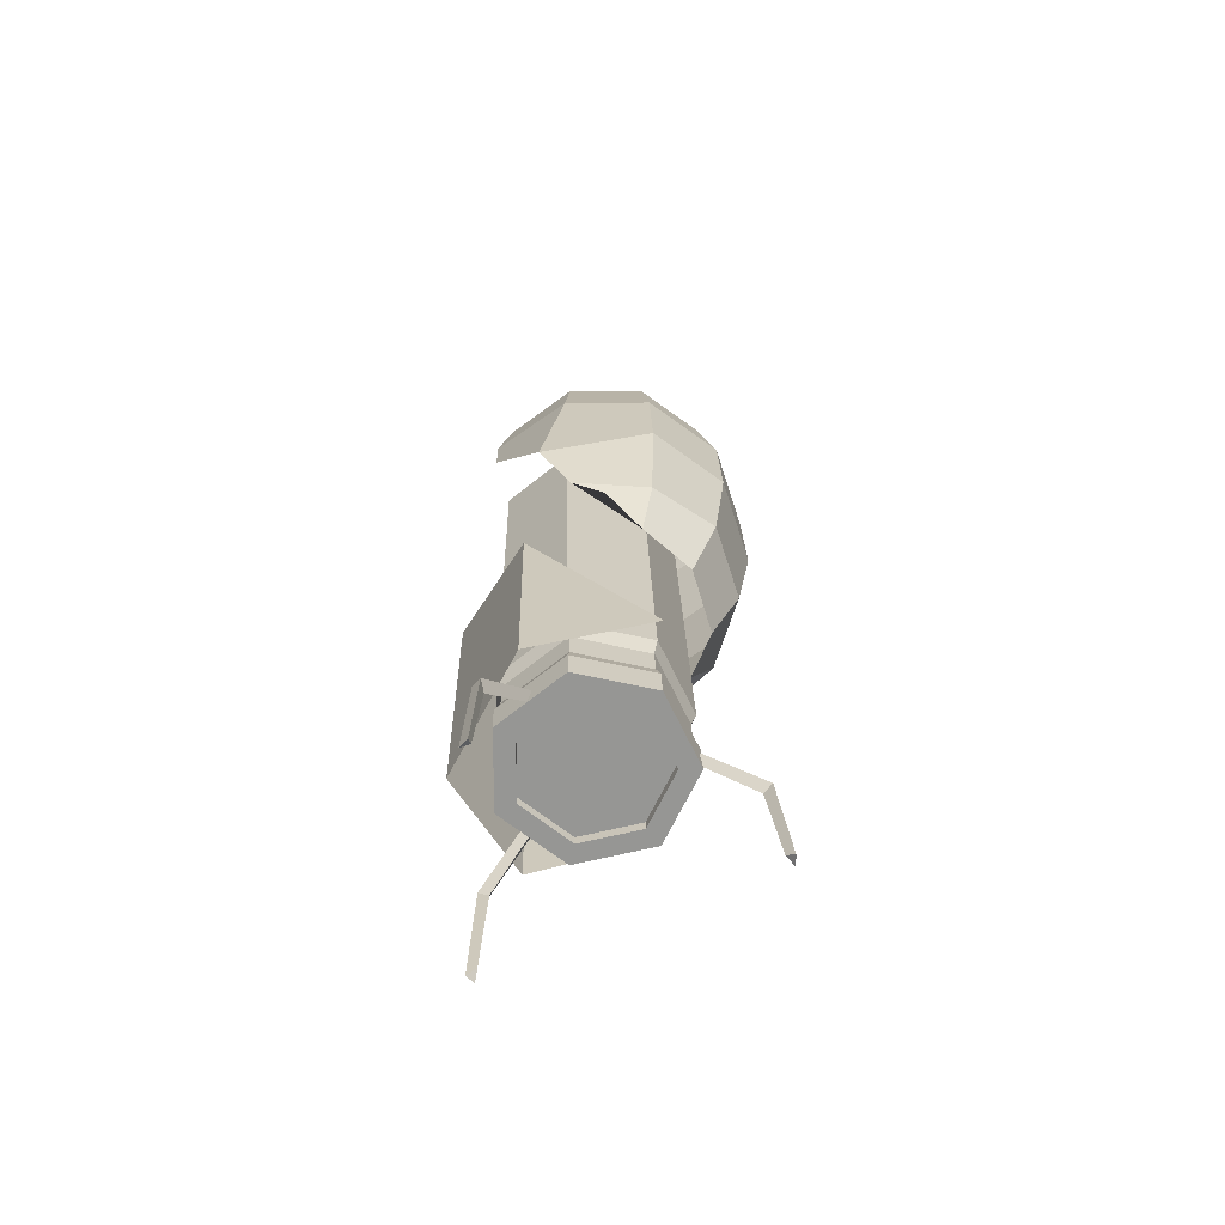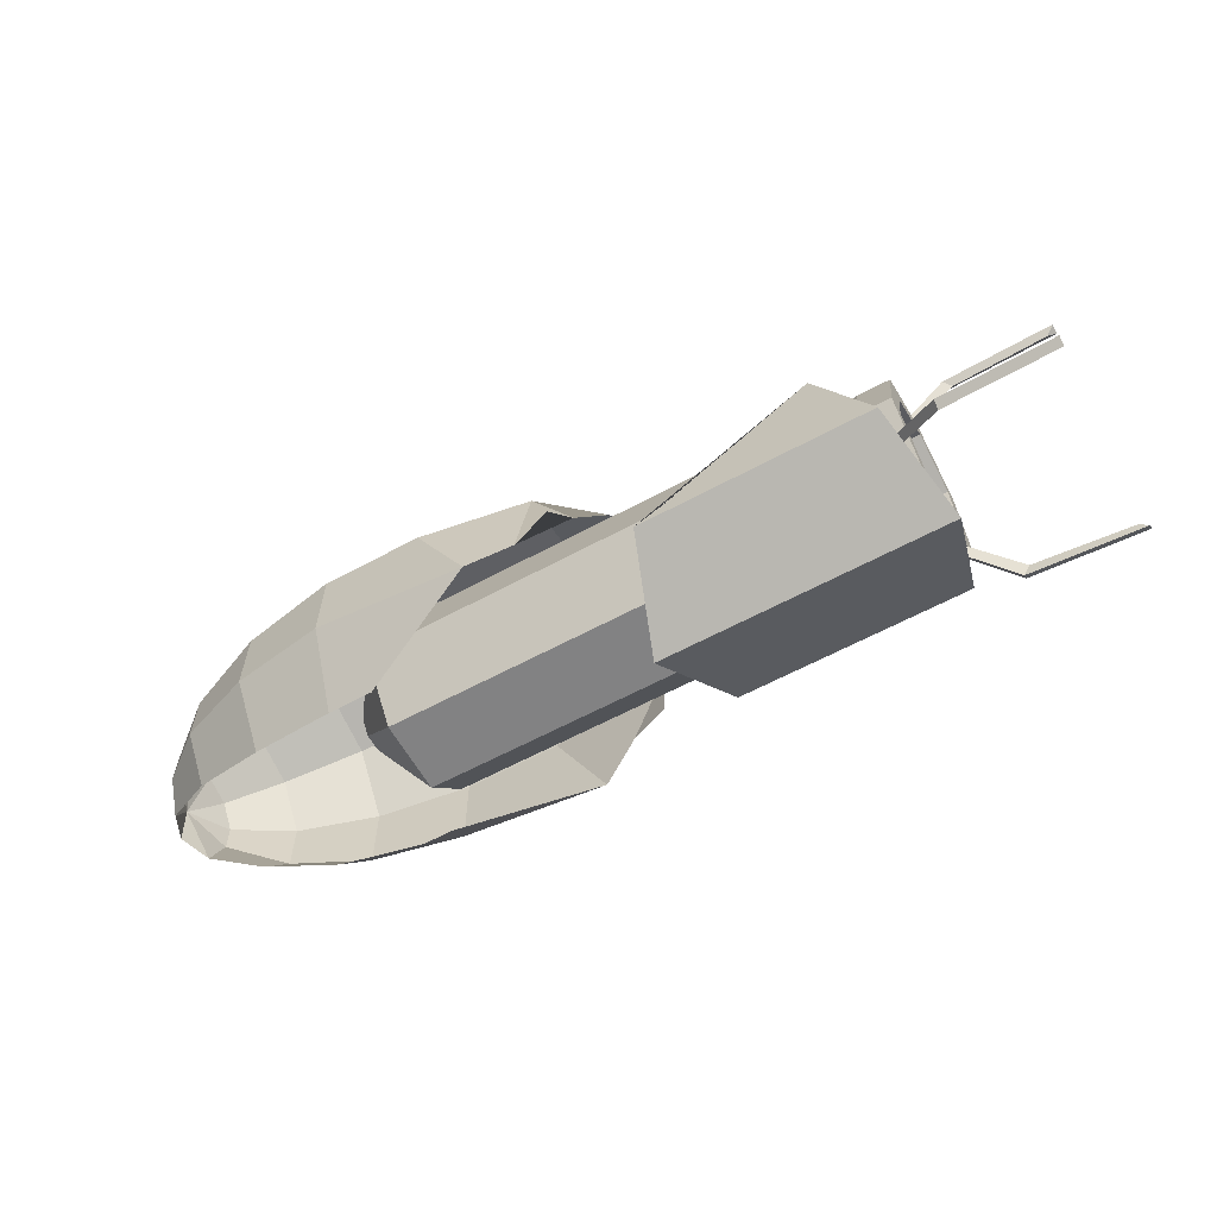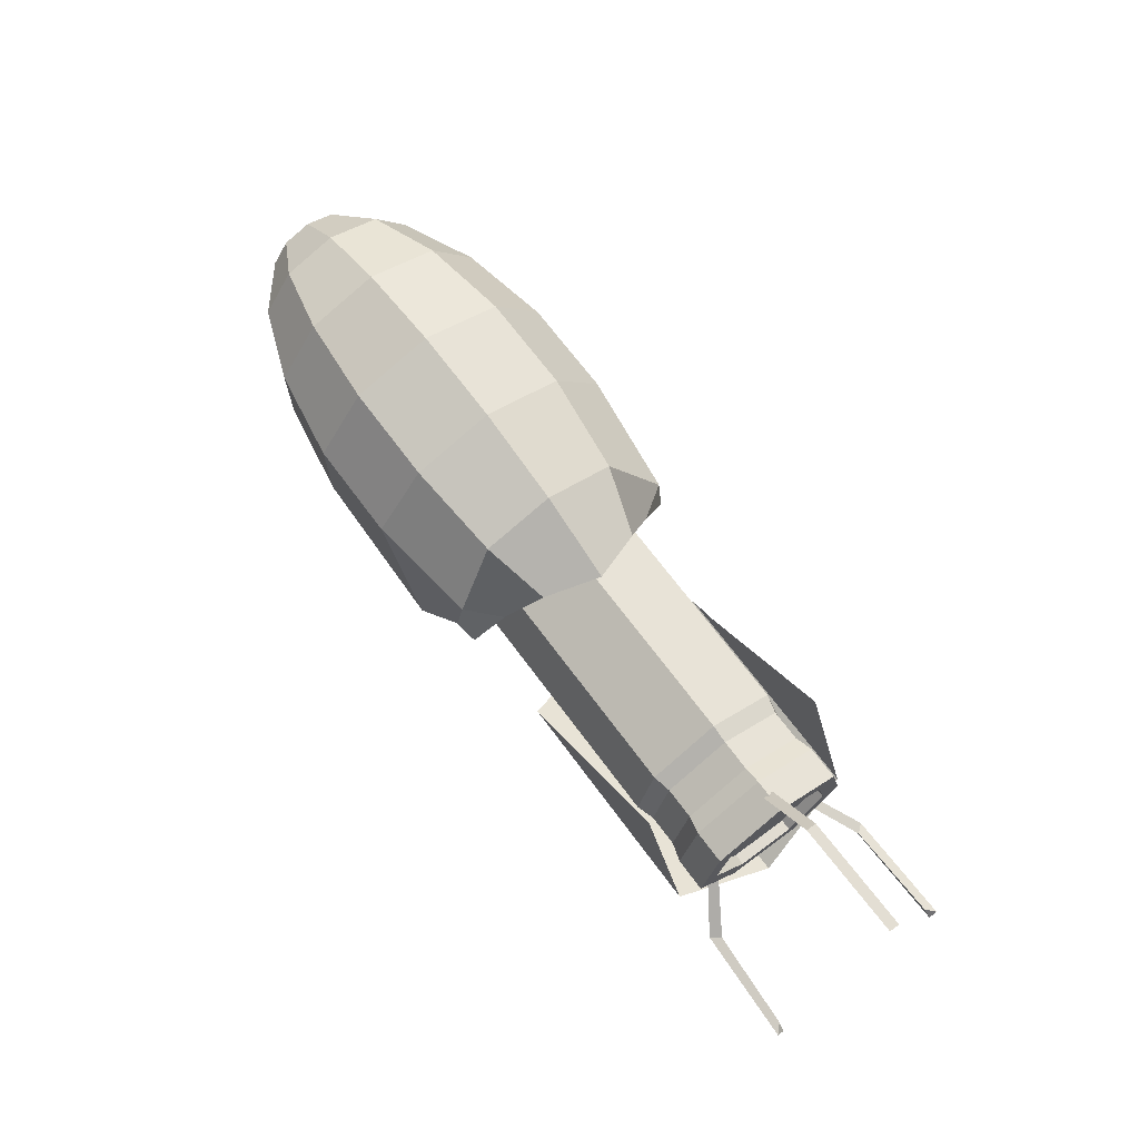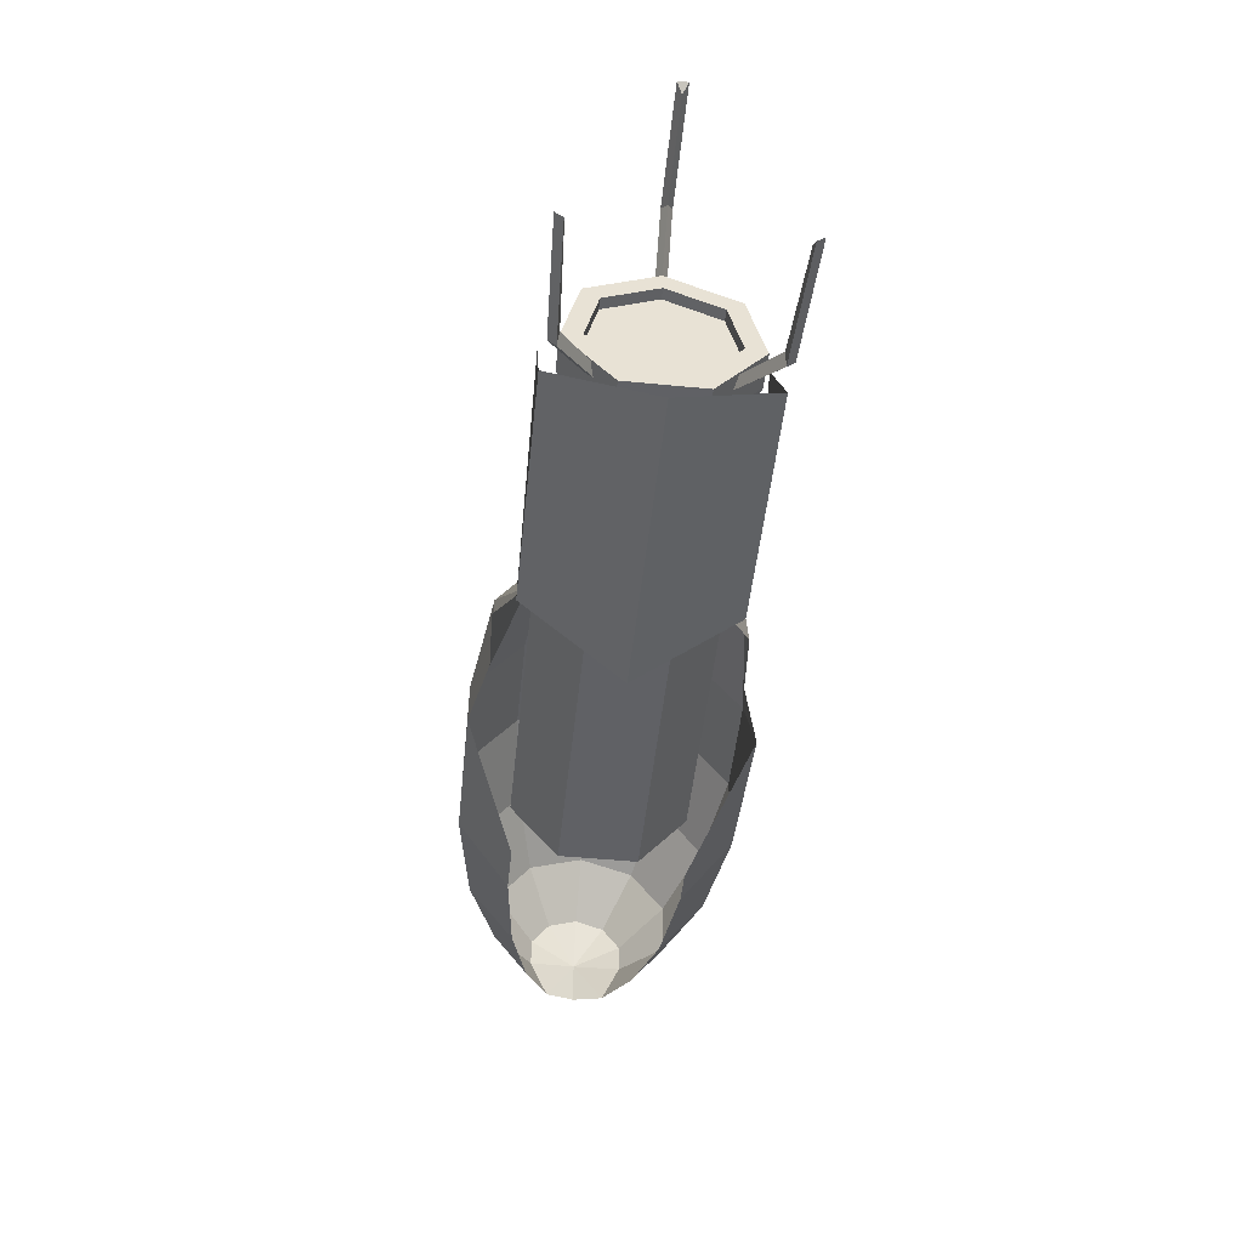
<metadata>
{"format":"obj","ext":"obj","renderer":"f3d","projection":"perspective","resolution":1024,"background":"white","views":[{"elev":22.4,"azim":88.8,"up":"+Z"},{"elev":-60.8,"azim":28.9,"up":"+Y"},{"elev":69.1,"azim":53.4,"up":"+Y"},{"elev":-50.3,"azim":83.9,"up":"+Y"}]}
</metadata>
<code>
o Portal_Gun_Cylinder.004_Cylinder.006
v 1.009 0.29 0.5023
v 0.2645 -0.2119 0.5023
v 0.1038 -0.29 0.5023
v 1.29 -0.29 0.5023
v -0.06967 -0.58 -0
v 1.407 -0.58 -0
v 0.1038 -0.29 -0.5023
v 1.29 -0.29 -0.5023
v 0.2645 -0.2119 -0.5023
v 1.009 0.29 -0.5023
v -1.009 0.3567 0.1718
v -1.345 0.3567 0.1718
v -1.345 0.274 0.3436
v -1.009 0.274 0.3436
v -1.009 0.0881 0.386
v -1.345 0.0881 0.386
v -1.345 -0.09778 0.4284
v -1.009 -0.09778 0.4284
v -1.009 -0.2468 0.3095
v -1.345 -0.2468 0.3095
v -1.345 -0.3959 0.1907
v -1.009 -0.3959 0.1907
v -1.009 -0.3959 -0
v -1.345 -0.3959 -0
v -1.345 -0.3959 -0.1907
v -1.009 -0.3959 -0.1907
v -1.009 -0.2468 -0.3095
v -1.345 -0.2468 -0.3095
v -1.345 -0.09778 -0.4284
v -1.009 -0.09778 -0.4284
v -1.582 0.06368 0.07986
v -1.582 0.08291 0.03993
v -1.582 0.1021 0
v -1.582 0.08291 -0.03993
v -1.582 0.06368 -0.07986
v -1.582 0.02048 -0.08972
v -1.582 -0.02273 -0.09958
v -1.582 -0.05738 -0.07195
v -1.582 -0.09203 -0.04432
v -1.582 -0.09203 -0
v -1.582 -0.09203 0.04432
v -1.582 -0.05738 0.07195
v -1.582 -0.02273 0.09958
v -1.582 0.02048 0.08972
v -1.009 0.0881 -0.386
v -1.345 0.0881 -0.386
v -1.345 0.274 -0.3436
v -1.009 0.274 -0.3436
v -1.009 0.3567 -0.1718
v -1.345 0.3567 -0.1718
v -1.345 0.4394 0
v -1.009 0.4394 0
v 1.345 0.2114 0.2651
v 1.345 0.06798 0.2978
v 1.289 0.06798 0.2978
v 1.289 0.2114 0.2651
v 0.3362 0.3567 -0.1718
v 0 0.3567 -0.1718
v 0 0.4394 0
v 0.3362 0.4394 0
v 0.3362 0.0881 -0.386
v 0 0.0881 -0.386
v 0 0.274 -0.3436
v 0.3362 0.274 -0.3436
v 0.3362 -0.2468 -0.3095
v 0 -0.2468 -0.3095
v 0 -0.09778 -0.4284
v 0.3362 -0.09778 -0.4284
v 0.3362 -0.3959 -0
v 0 -0.3959 -0
v 0 -0.3959 -0.1907
v 0.3362 -0.3959 -0.1907
v 0.3362 -0.2468 0.3095
v 0 -0.2468 0.3095
v 0 -0.3959 0.1907
v 0.3362 -0.3959 0.1907
v 0.3362 0.0881 0.386
v 0 0.0881 0.386
v 0 -0.09778 0.4284
v 0.3362 -0.09778 0.4284
v 0.3362 0.3567 0.1718
v 0 0.3567 0.1718
v 0 0.274 0.3436
v 0.3362 0.274 0.3436
v 0.8405 0.274 0.3436
v 0.6724 0.274 0.3436
v 0.6724 0.0881 0.386
v 0.8405 0.0881 0.386
v 0.8405 -0.09778 0.4284
v 0.6724 -0.09778 0.4284
v 0.6724 -0.2468 0.3095
v 0.8405 -0.2468 0.3095
v 0.8405 -0.3959 0.1907
v 0.6724 -0.3959 0.1907
v 0.6724 -0.3959 -0
v 0.8405 -0.3959 -0
v 0.8405 -0.3959 -0.1907
v 0.6724 -0.3959 -0.1907
v 0.6724 -0.2468 -0.3095
v 0.8405 -0.2468 -0.3095
v 0.8405 -0.09778 -0.4284
v 0.6724 -0.09778 -0.4284
v 0.6724 0.0881 -0.386
v 0.8405 0.0881 -0.386
v 0.8405 0.274 -0.3436
v 0.6724 0.274 -0.3436
v 0.6724 0.3567 -0.1718
v 0.8405 0.3567 -0.1718
v 0.8405 0.4394 0
v 0.6724 0.4394 0
v 0.6724 0.3567 0.1718
v 0.8405 0.3567 0.1718
v 1.087 0.3346 -0.1611
v 1.009 0.3346 -0.1611
v 1.009 0.4122 0
v 1.087 0.4122 0
v 1.087 0.08264 -0.3621
v 1.009 0.08264 -0.3621
v 1.009 0.257 -0.3223
v 1.087 0.257 -0.3223
v 1.087 -0.2316 -0.2904
v 1.009 -0.2316 -0.2904
v 1.009 -0.09172 -0.4019
v 1.087 -0.09172 -0.4019
v 1.087 -0.3714 -0
v 1.009 -0.3714 -0
v 1.009 -0.3714 -0.1788
v 1.087 -0.3714 -0.1788
v 1.087 -0.2316 0.2904
v 1.009 -0.2316 0.2904
v 1.009 -0.3714 0.1788
v 1.087 -0.3714 0.1788
v 1.087 0.08264 0.3621
v 1.009 0.08264 0.3621
v 1.009 -0.09172 0.4019
v 1.087 -0.09172 0.4019
v 1.087 0.3346 0.1611
v 1.009 0.3346 0.1611
v 1.009 0.257 0.3223
v 1.087 0.257 0.3223
v -0.3362 0.274 0.3436
v -0.6724 0.274 0.3436
v -0.6724 0.0881 0.386
v -0.3362 0.0881 0.386
v -0.3362 -0.09778 0.4284
v -0.6724 -0.09778 0.4284
v -0.6724 -0.2468 0.3095
v -0.3362 -0.2468 0.3095
v -0.3362 -0.3959 0.1907
v -0.6724 -0.3959 0.1907
v -0.6724 -0.3959 -0
v -0.3362 -0.3959 -0
v -0.3362 -0.3959 -0.1907
v -0.6724 -0.3959 -0.1907
v -0.6724 -0.2468 -0.3095
v -0.3362 -0.2468 -0.3095
v -0.3362 -0.09778 -0.4284
v -0.6724 -0.09778 -0.4284
v -0.6724 0.0881 -0.386
v -0.3362 0.0881 -0.386
v -0.3362 0.274 -0.3436
v -0.6724 0.274 -0.3436
v -0.6724 0.3567 -0.1718
v -0.3362 0.3567 -0.1718
v -0.3362 0.4394 0
v -0.6724 0.4394 0
v -0.6724 0.3567 0.1718
v -0.3362 0.3567 0.1718
v 1.345 0.274 0.3436
v 1.177 0.274 0.3436
v 1.177 0.0881 0.386
v 1.345 0.0881 0.386
v 1.345 -0.09778 0.4284
v 1.177 -0.09778 0.4284
v 1.177 -0.2468 0.3095
v 1.345 -0.2468 0.3095
v 1.345 -0.3959 0.1907
v 1.177 -0.3959 0.1907
v 1.177 -0.3959 -0
v 1.345 -0.3959 -0
v 1.345 -0.3959 -0.1907
v 1.177 -0.3959 -0.1907
v 1.177 -0.2468 -0.3095
v 1.345 -0.2468 -0.3095
v 1.345 -0.09778 -0.4284
v 1.177 -0.09778 -0.4284
v 1.177 0.0881 -0.386
v 1.345 0.0881 -0.386
v 1.345 0.274 -0.3436
v 1.177 0.274 -0.3436
v 1.177 0.3567 -0.1718
v 1.345 0.3567 -0.1718
v 1.345 0.4394 0
v 1.177 0.4394 0
v 1.177 0.3567 0.1718
v 1.345 0.3567 0.1718
v 0.9297 0.3346 -0.1611
v 0.9297 0.4122 0
v 0.9297 0.08264 -0.3621
v 0.9297 0.257 -0.3223
v 0.9297 -0.2316 -0.2904
v 0.9297 -0.09172 -0.4019
v 0.9297 -0.3714 -0
v 0.9297 -0.3714 -0.1788
v 0.9297 -0.2316 0.2904
v 0.9297 -0.3714 0.1788
v 0.9297 0.08264 0.3621
v 0.9297 -0.09172 0.4019
v 0.9297 0.3346 0.1611
v 0.9297 0.257 0.3223
v 1.345 0.2752 0.1325
v 1.345 -0.07545 0.3306
v 1.345 -0.3055 0.1471
v 1.345 -0.1905 0.2388
v 1.345 -0.3055 -0.1471
v 1.345 -0.3055 -0
v 1.345 -0.07545 -0.3306
v 1.345 -0.1905 -0.2388
v 1.345 0.2114 -0.2651
v 1.345 0.06798 -0.2978
v 1.345 0.3391 0
v 1.345 0.2752 -0.1325
v 1.289 0.3391 0
v 1.289 0.2752 0.1325
v 1.289 -0.07545 0.3306
v 1.289 -0.1905 0.2388
v 1.289 -0.3055 0.1471
v 1.289 -0.3055 -0
v 1.289 -0.3055 -0.1471
v 1.289 -0.1905 -0.2388
v 1.289 -0.07545 -0.3306
v 1.289 0.06798 -0.2978
v 1.289 0.2114 -0.2651
v 1.289 0.2752 -0.1325
v -1.345 0.4394 0
v -1.345 0.3567 0.1718
v -1.345 0.274 0.3436
v -1.345 0.0881 0.386
v -1.345 -0.09778 0.4284
v -1.345 -0.2468 0.3095
v -1.345 -0.3959 0.1907
v -1.345 -0.3959 -0
v -1.345 -0.3959 -0.1907
v -1.345 -0.2468 -0.3095
v -1.345 -0.09778 -0.4284
v -1.345 0.0881 -0.386
v -1.345 0.274 -0.3436
v -1.345 0.3567 -0.1718
v -1.955 0.7185 0
v -2.348 0.5612 0
v -2.348 0.4747 0.2698
v -1.955 0.602 0.3635
v -0.03952 0.5612 0
v -0.4655 0.7185 0
v -0.4655 0.602 0.3635
v -0.1471 0.4747 0.2698
v -1.474 0.8022 0
v -1.474 0.6697 0.4134
v -2.604 0.3493 0
v -2.693 0.1084 0
v -2.604 0.3033 0.1436
v -0.9612 0.8022 0
v -0.9612 0.6697 0.4134
v -1.955 0.2969 0.5882
v -1.474 0.3228 0.6689
v -2.604 0.1829 0.2323
v -0.9612 0.3228 0.6689
v -2.348 0.2483 0.4366
v -0.3856 0.2969 0.5882
v -0.2456 0.2483 0.4366
v -2.604 0.03396 0.2323
v -2.348 -0.03151 0.4366
v -0.6751 -0.2292 0.6689
v -0.4625 -0.08011 0.5882
v -1.955 -0.08011 0.5882
v -0.2891 0.07718 0.5969
v -1.474 -0.106 0.6689
v -1.955 -0.3851 0.3635
v -1.517 -0.4528 0.4134
v -2.604 -0.1706 0.1436
v -1.29 -0.4528 0.4134
v -2.348 -0.2579 0.2698
v -2.677 -0.1325 -0
v -2.604 -0.1706 -0.1436
v -2.604 0.03396 -0.2323
v -1.36 -0.4528 -0.4134
v -1.517 -0.4528 -0.4134
v -1.474 -0.106 -0.6689
v -0.6751 -0.2292 -0.6689
v -2.348 -0.2579 -0.2698
v -2.348 -0.03151 -0.4366
v -1.955 -0.3851 -0.3635
v -1.955 -0.08011 -0.5882
v -0.4797 -0.08011 -0.5882
v -0.9612 0.3228 -0.6689
v -0.3391 0.2969 -0.5882
v -2.348 0.2483 -0.4366
v -1.955 0.2969 -0.5882
v -0.318 0.07718 -0.5969
v -0.2456 0.2483 -0.4366
v -1.474 0.3228 -0.6689
v -2.604 0.1829 -0.2323
v -0.4655 0.602 -0.3635
v -0.1471 0.4747 -0.2698
v -1.955 0.602 -0.3635
v -1.474 0.6697 -0.4134
v -2.604 0.3033 -0.1436
v -0.9612 0.6697 -0.4134
v -2.348 0.4747 -0.2698
v 1.273 -0.2153 0.2576
v 1.56 -0.4158 0.4382
v 1.522 -0.4637 0.4464
v 1.241 -0.2561 0.2594
v 1.522 -0.429 0.485
v 1.241 -0.2213 0.298
v 2.095 -0.4534 0.507
v 2.052 -0.4444 0.4639
v 2.095 -0.4881 0.4684
v 1.273 0.3884 0
v 1.56 0.6582 0
v 1.522 0.6994 0.02598
v 1.241 0.4199 0.02598
v 1.522 0.6994 -0.02598
v 1.241 0.4199 -0.02598
v 2.095 0.7322 -0.02598
v 2.052 0.6968 0
v 2.095 0.7322 0.02598
v 1.273 -0.2153 -0.261
v 1.56 -0.4158 -0.4415
v 1.522 -0.429 -0.4884
v 1.241 -0.2213 -0.3014
v 1.522 -0.4637 -0.4498
v 1.241 -0.2561 -0.2628
v 2.095 -0.4881 -0.4717
v 2.052 -0.4444 -0.4673
v 2.095 -0.4534 -0.5103
f 1 2 3 4
f 4 3 5 6
f 6 5 7 8
f 8 7 9 10
f 11 12 13 14
f 15 16 17 18
f 19 20 21 22
f 23 24 25 26
f 27 28 29 30
f 31 32 33 34 35 36 37 38 39 40 41 42 43 44
f 45 46 47 48
f 49 50 51 52
f 53 54 55 56
f 57 58 59 60
f 61 62 63 64
f 65 66 67 68
f 69 70 71 72
f 73 74 75 76
f 77 78 79 80
f 81 82 83 84
f 60 59 82 81
f 52 51 12 11
f 64 63 58 57
f 48 47 50 49
f 68 67 62 61
f 30 29 46 45
f 72 71 66 65
f 26 25 28 27
f 76 75 70 69
f 22 21 24 23
f 80 79 74 73
f 18 17 20 19
f 84 83 78 77
f 14 13 16 15
f 85 86 87 88
f 89 90 91 92
f 93 94 95 96
f 97 98 99 100
f 101 102 103 104
f 105 106 107 108
f 109 110 111 112
f 112 111 86 85
f 88 87 90 89
f 92 91 94 93
f 96 95 98 97
f 100 99 102 101
f 104 103 106 105
f 108 107 110 109
f 113 114 115 116
f 117 118 119 120
f 121 122 123 124
f 125 126 127 128
f 129 130 131 132
f 133 134 135 136
f 137 138 139 140
f 116 115 138 137
f 120 119 114 113
f 124 123 118 117
f 128 127 122 121
f 132 131 126 125
f 136 135 130 129
f 140 139 134 133
f 86 84 77 87
f 90 80 73 91
f 94 76 69 95
f 98 72 65 99
f 102 68 61 103
f 106 64 57 107
f 110 60 81 111
f 111 81 84 86
f 87 77 80 90
f 91 73 76 94
f 95 69 72 98
f 99 65 68 102
f 103 61 64 106
f 107 57 60 110
f 141 142 143 144
f 145 146 147 148
f 149 150 151 152
f 153 154 155 156
f 157 158 159 160
f 161 162 163 164
f 165 166 167 168
f 164 163 166 165
f 160 159 162 161
f 156 155 158 157
f 152 151 154 153
f 148 147 150 149
f 144 143 146 145
f 168 167 142 141
f 82 168 141 83
f 78 144 145 79
f 74 148 149 75
f 70 152 153 71
f 66 156 157 67
f 62 160 161 63
f 58 164 165 59
f 59 165 168 82
f 63 161 164 58
f 67 157 160 62
f 71 153 156 66
f 75 149 152 70
f 79 145 148 74
f 83 141 144 78
f 142 14 15 143
f 146 18 19 147
f 150 22 23 151
f 154 26 27 155
f 158 30 45 159
f 162 48 49 163
f 166 52 11 167
f 163 49 52 166
f 159 45 48 162
f 155 27 30 158
f 151 23 26 154
f 147 19 22 150
f 143 15 18 146
f 167 11 14 142
f 169 170 171 172
f 173 174 175 176
f 177 178 179 180
f 181 182 183 184
f 185 186 187 188
f 189 190 191 192
f 193 194 195 196
f 196 195 170 169
f 172 171 174 173
f 176 175 178 177
f 180 179 182 181
f 184 183 186 185
f 188 187 190 189
f 192 191 194 193
f 197 108 109 198
f 199 104 105 200
f 201 100 101 202
f 203 96 97 204
f 205 92 93 206
f 207 88 89 208
f 209 112 85 210
f 198 109 112 209
f 200 105 108 197
f 202 101 104 199
f 204 97 100 201
f 206 93 96 203
f 208 89 92 205
f 210 85 88 207
f 139 210 207 134
f 135 208 205 130
f 131 206 203 126
f 127 204 201 122
f 123 202 199 118
f 119 200 197 114
f 115 198 209 138
f 138 209 210 139
f 134 207 208 135
f 130 205 206 131
f 126 203 204 127
f 122 201 202 123
f 118 199 200 119
f 114 197 198 115
f 170 140 133 171
f 174 136 129 175
f 178 132 125 179
f 182 128 121 183
f 186 124 117 187
f 190 120 113 191
f 194 116 137 195
f 195 137 140 170
f 171 133 136 174
f 175 129 132 178
f 179 125 128 182
f 183 121 124 186
f 187 117 120 190
f 191 113 116 194
f 53 211 196 169
f 212 54 172 173
f 213 214 176 177
f 215 216 180 181
f 217 218 184 185
f 219 220 188 189
f 221 222 192 193
f 211 221 193 196
f 222 219 189 192
f 220 217 185 188
f 218 215 181 184
f 216 213 177 180
f 214 212 173 176
f 54 53 169 172
f 223 224 56 55 225 226 227 228 229 230 231 232 233 234
f 222 221 223 234
f 221 211 224 223
f 211 53 56 224
f 219 222 234 233
f 54 212 225 55
f 217 220 232 231
f 214 213 227 226
f 215 218 230 229
f 216 215 229 228
f 213 216 228 227
f 218 217 231 230
f 212 214 226 225
f 220 219 233 232
f 235 236 12 51
f 237 238 16 13
f 239 240 20 17
f 241 242 24 21
f 243 244 28 25
f 245 246 46 29
f 247 248 50 47
f 236 237 13 12
f 248 235 51 50
f 246 247 47 46
f 244 245 29 28
f 242 243 25 24
f 240 241 21 20
f 238 239 17 16
f 33 32 236 235
f 31 44 238 237
f 43 42 240 239
f 41 40 242 241
f 39 38 244 243
f 37 36 246 245
f 35 34 248 247
f 32 31 237 236
f 34 33 235 248
f 36 35 247 246
f 38 37 245 244
f 40 39 243 242
f 42 41 241 240
f 44 43 239 238
f 249 250 251 252
f 253 254 255 256
f 257 249 252 258
f 259 260 261
f 262 257 258 263
f 250 259 261 251
f 254 262 263 255
f 258 252 264 265
f 261 260 266
f 263 258 265 267
f 251 261 266 268
f 255 263 267 269
f 252 251 268 264
f 256 255 269 270
f 268 266 271 272
f 269 267 273 274
f 264 268 272 275
f 270 269 274 276
f 265 264 275 277
f 266 260 271
f 267 265 277 273
f 277 275 278 279
f 271 260 280
f 273 277 279 281
f 272 271 280 282
f 275 272 282 278
f 280 260 283
f 283 260 284
f 284 260 285
f 286 287 288 289
f 290 284 285 291
f 292 290 291 293
f 287 292 293 288
f 294 289 295 296
f 293 291 297 298
f 299 294 296 300
f 288 293 298 301
f 285 260 302
f 289 288 301 295
f 291 285 302 297
f 300 296 303 304
f 301 298 305 306
f 302 260 307
f 295 301 306 308
f 297 302 307 309
f 296 295 308 303
f 298 297 309 305
f 308 306 257 262
f 309 307 259 250
f 303 308 262 254
f 305 309 250 249
f 304 303 254 253
f 306 305 249 257
f 307 260 259
f 310 311 312 313
f 313 312 314 315
f 311 314 316 317
f 315 314 311 310
f 310 313 315
f 318 317 316
f 314 312 318 316
f 312 311 317 318
f 319 320 321 322
f 322 321 323 324
f 320 323 325 326
f 324 323 320 319
f 319 322 324
f 327 326 325
f 323 321 327 325
f 321 320 326 327
f 328 329 330 331
f 331 330 332 333
f 329 332 334 335
f 333 332 329 328
f 328 331 333
f 336 335 334
f 332 330 336 334
f 330 329 335 336

</code>
